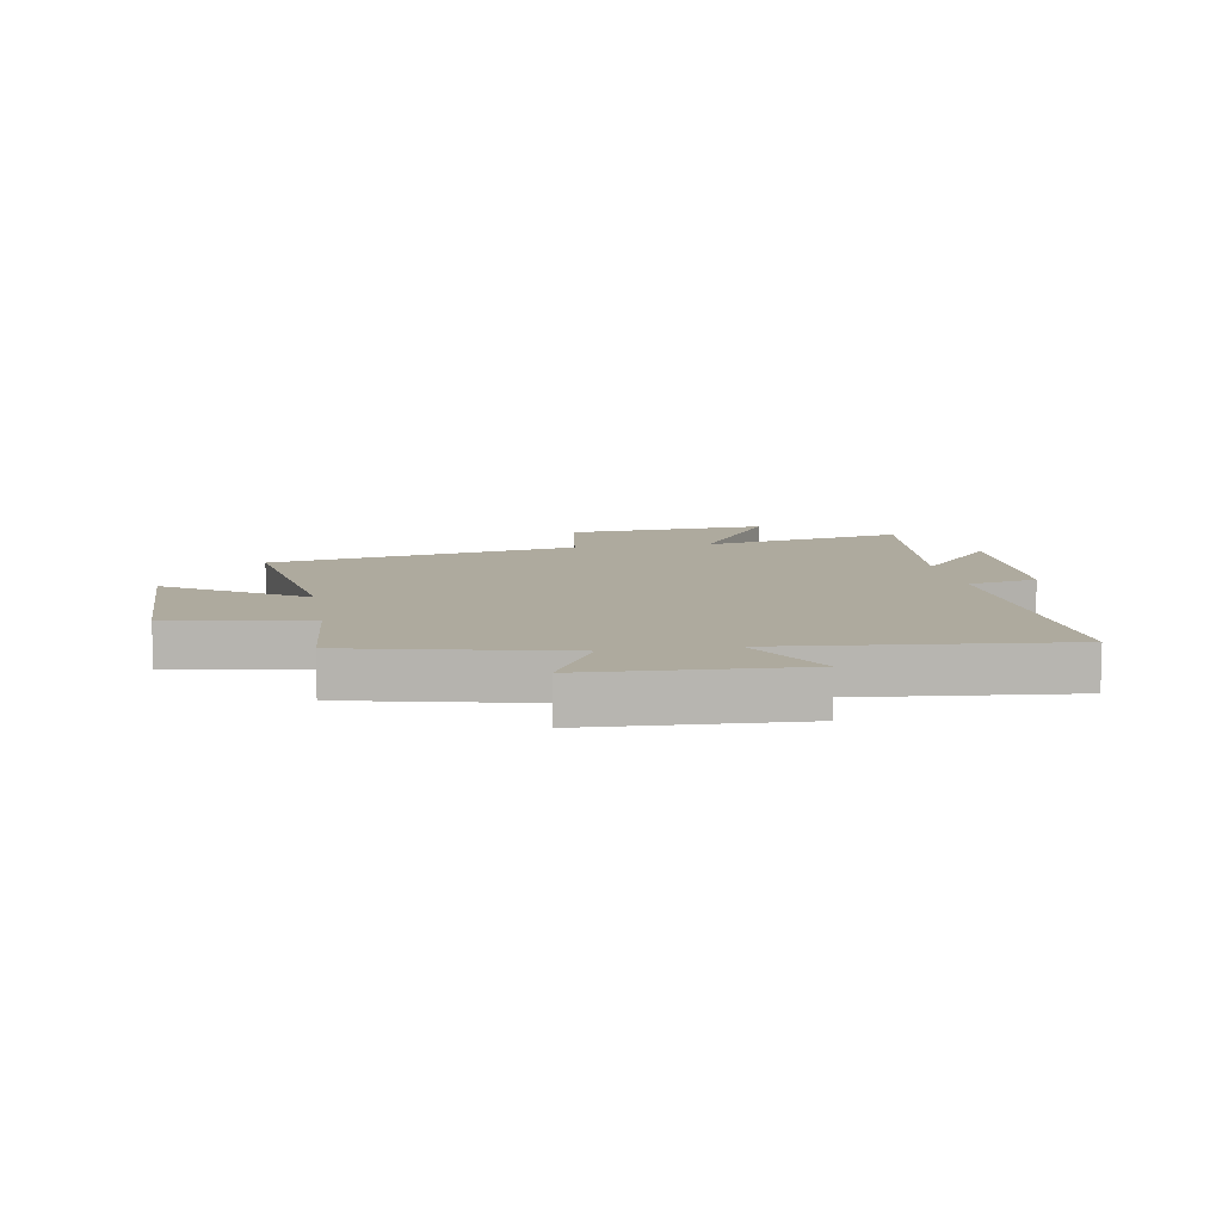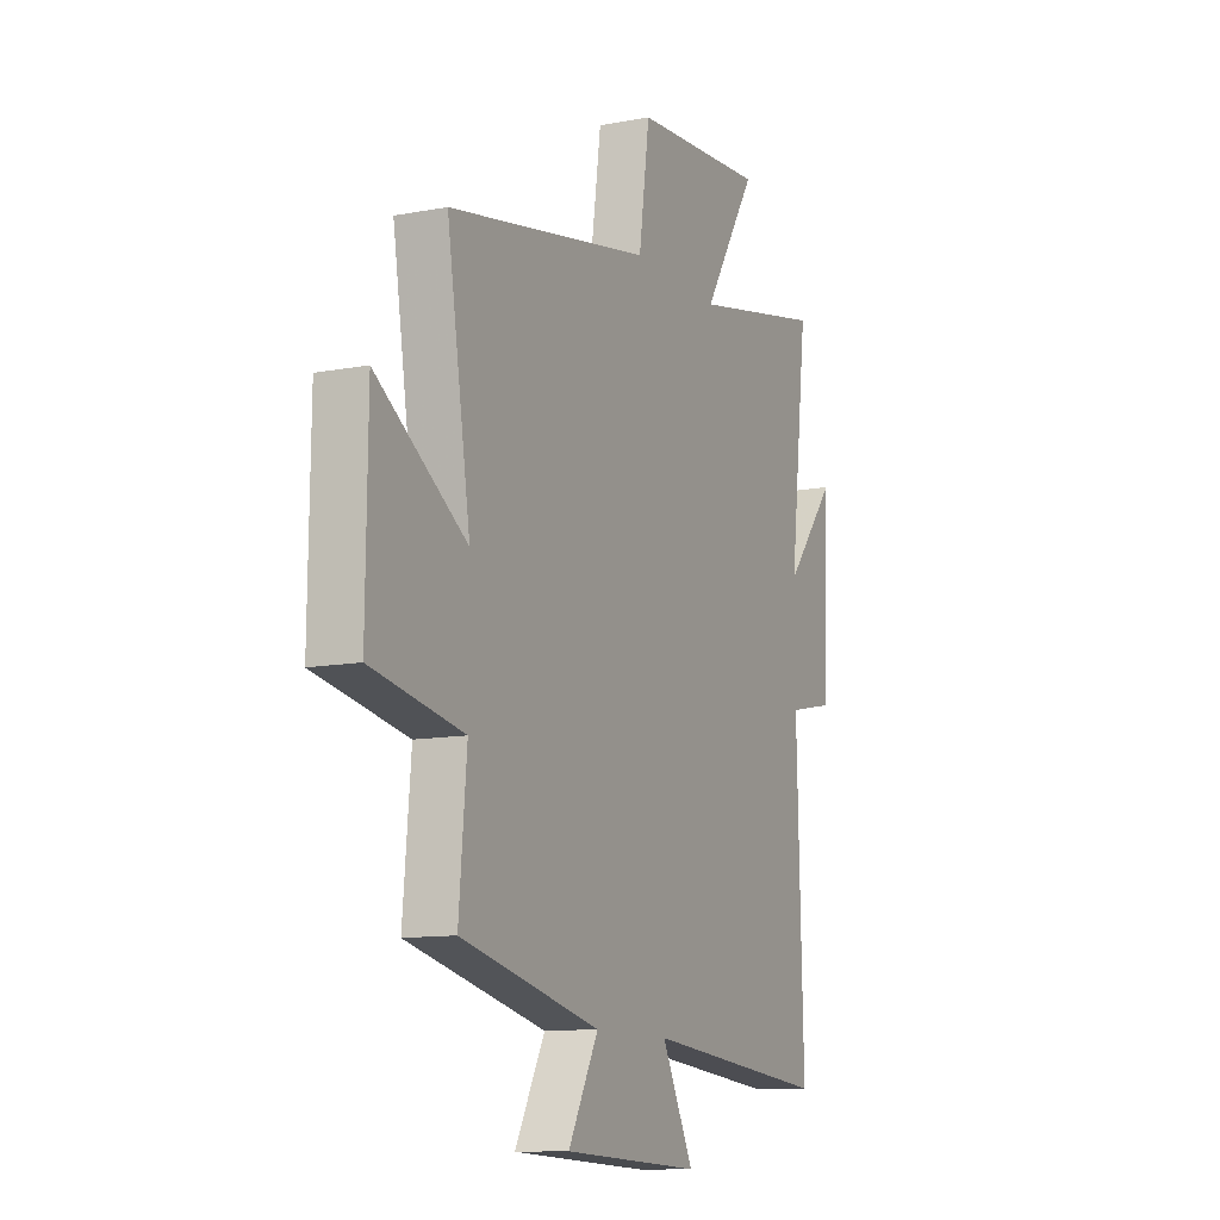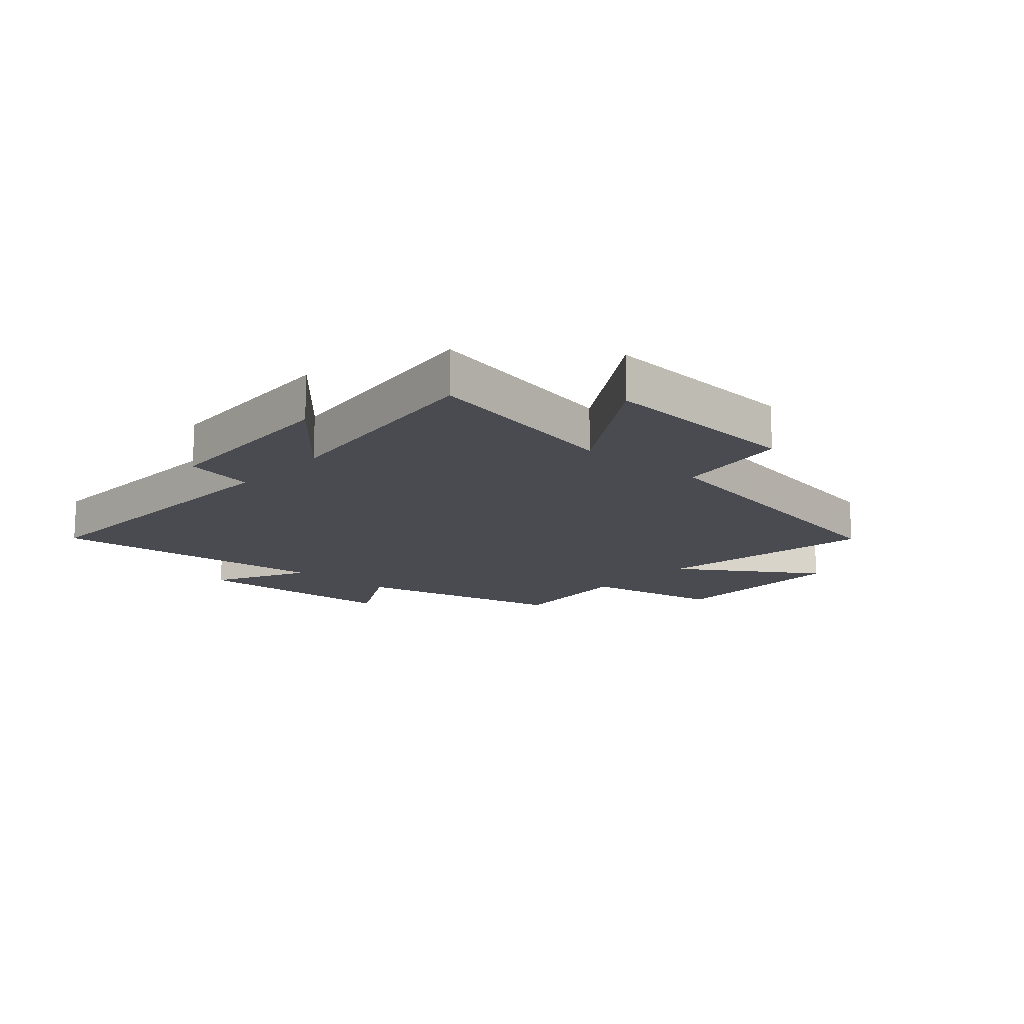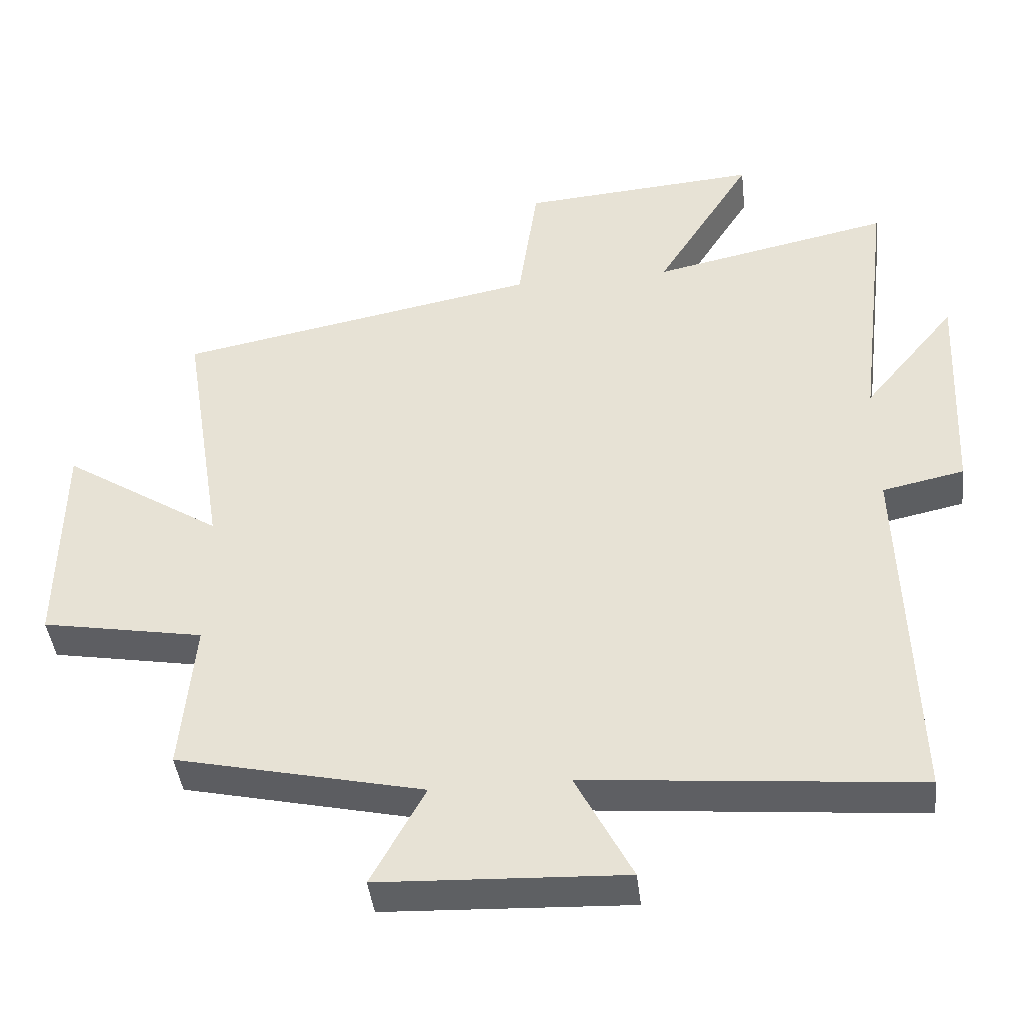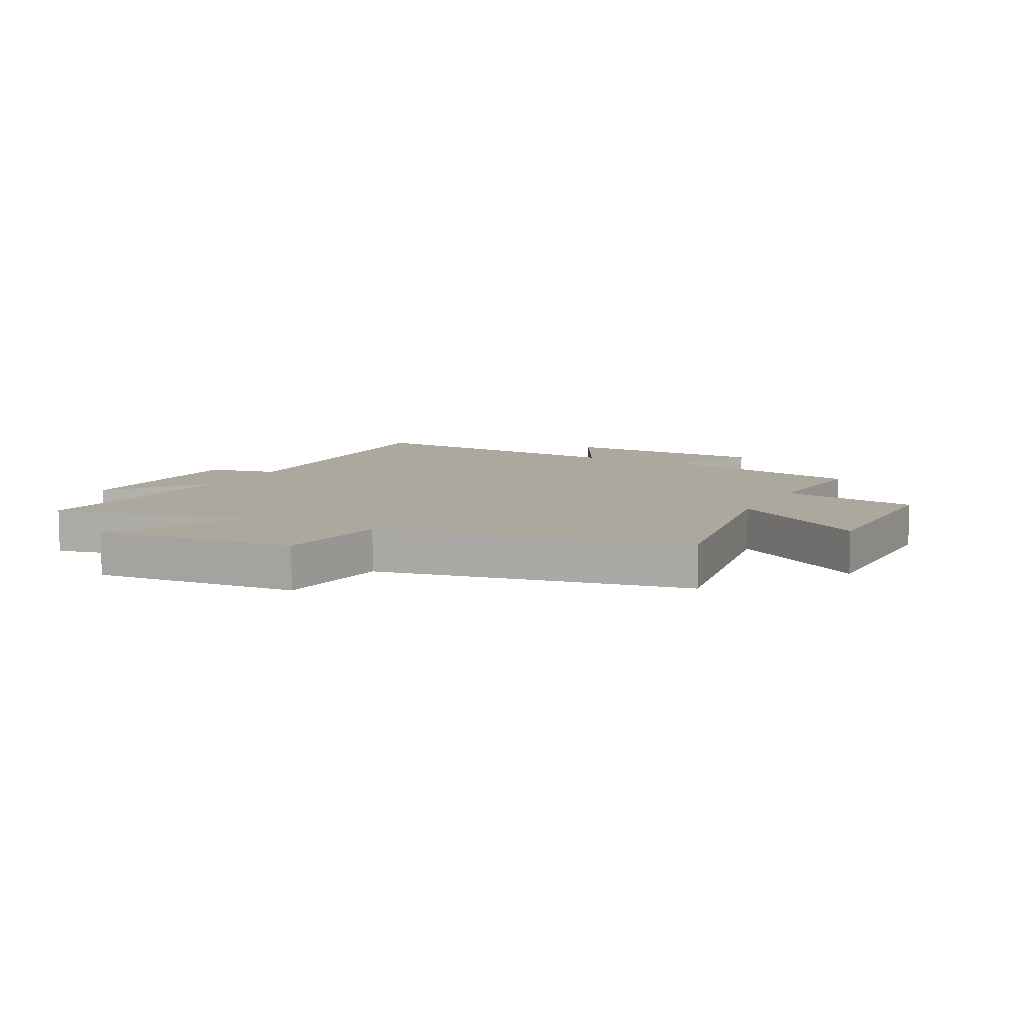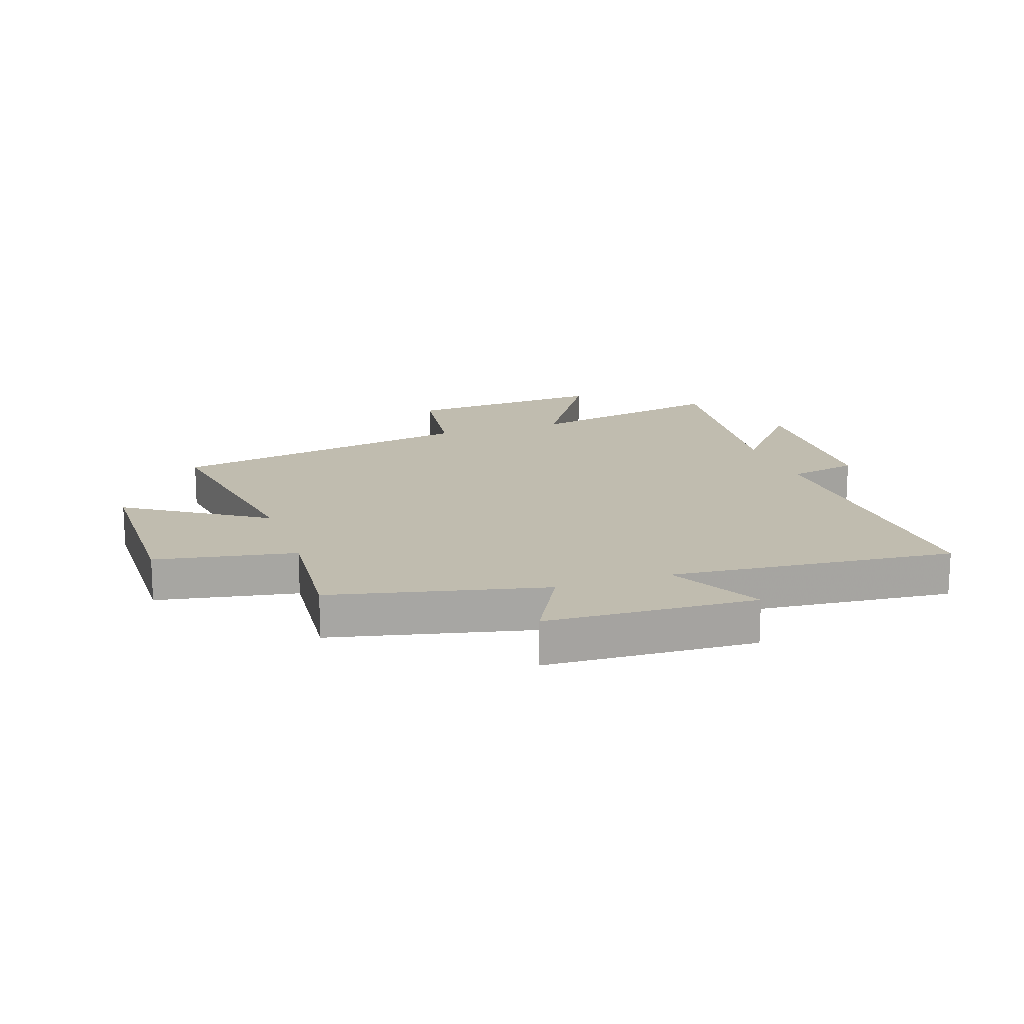
<metadata>
{"format":"obj","ext":"obj","renderer":"f3d","projection":"perspective","resolution":1024,"background":"white","views":[{"elev":9.2,"azim":170.4,"up":"+Y"},{"elev":-11.4,"azim":114.9,"up":"+Z"},{"elev":-14.6,"azim":-41.5,"up":"+Y"},{"elev":-42.7,"azim":-173.4,"up":"+Z"},{"elev":8.7,"azim":26.9,"up":"+Y"},{"elev":16.3,"azim":161.1,"up":"+Y"}]}
</metadata>
<code>
v 0.561 0.07 0.4
v 0.5 0.07 0.019
v 0.732 0.07 0.17
v 0.736 0.07 -0.152
v 0.5 0.07 -0.195
v 0.52 0.07 -0.418
v 0.161 0.07 -0.5
v 0.239 0.07 -0.644
v -0.117 0.07 -0.66
v -0.035 0.07 -0.5
v -0.516 0.07 -0.545
v -0.5 0.07 -0.015
v -0.619 0.07 0.01
v -0.635 0.07 0.34
v -0.5 0.07 0.177
v -0.548 0.07 0.573
v -0.2 0.07 0.5
v -0.34 0.07 0.724
v 0.006 0.07 0.698
v 0.034 0.07 0.5
v 0.561 0 0.4
v 0.5 0 0.019
v 0.732 0 0.17
v 0.736 0 -0.152
v 0.5 0 -0.195
v 0.52 0 -0.418
v 0.161 0 -0.5
v 0.239 0 -0.644
v -0.117 0 -0.66
v -0.035 0 -0.5
v -0.516 0 -0.545
v -0.5 0 -0.015
v -0.619 0 0.01
v -0.635 0 0.34
v -0.5 0 0.177
v -0.548 0 0.573
v -0.2 0 0.5
v -0.34 0 0.724
v 0.006 0 0.698
v 0.034 0 0.5
f 17 18 19 20
f 17 20 1 2
f 15 16 17 2
f 12 13 14 15
f 12 15 2
f 10 11 12 2
f 7 8 9 10
f 5 6 7 10
f 5 10 2 3
f 3 4 5
f 40 39 38 37
f 22 21 40 37
f 22 37 36 35
f 35 34 33 32
f 22 35 32
f 22 32 31 30
f 30 29 28 27
f 30 27 26 25
f 23 22 30 25
f 25 24 23
f 1 21 22 2
f 2 22 23 3
f 3 23 24 4
f 4 24 25 5
f 5 25 26 6
f 6 26 27 7
f 7 27 28 8
f 8 28 29 9
f 9 29 30 10
f 10 30 31 11
f 11 31 32 12
f 12 32 33 13
f 13 33 34 14
f 14 34 35 15
f 15 35 36 16
f 16 36 37 17
f 17 37 38 18
f 18 38 39 19
f 19 39 40 20
f 20 40 21 1

</code>
